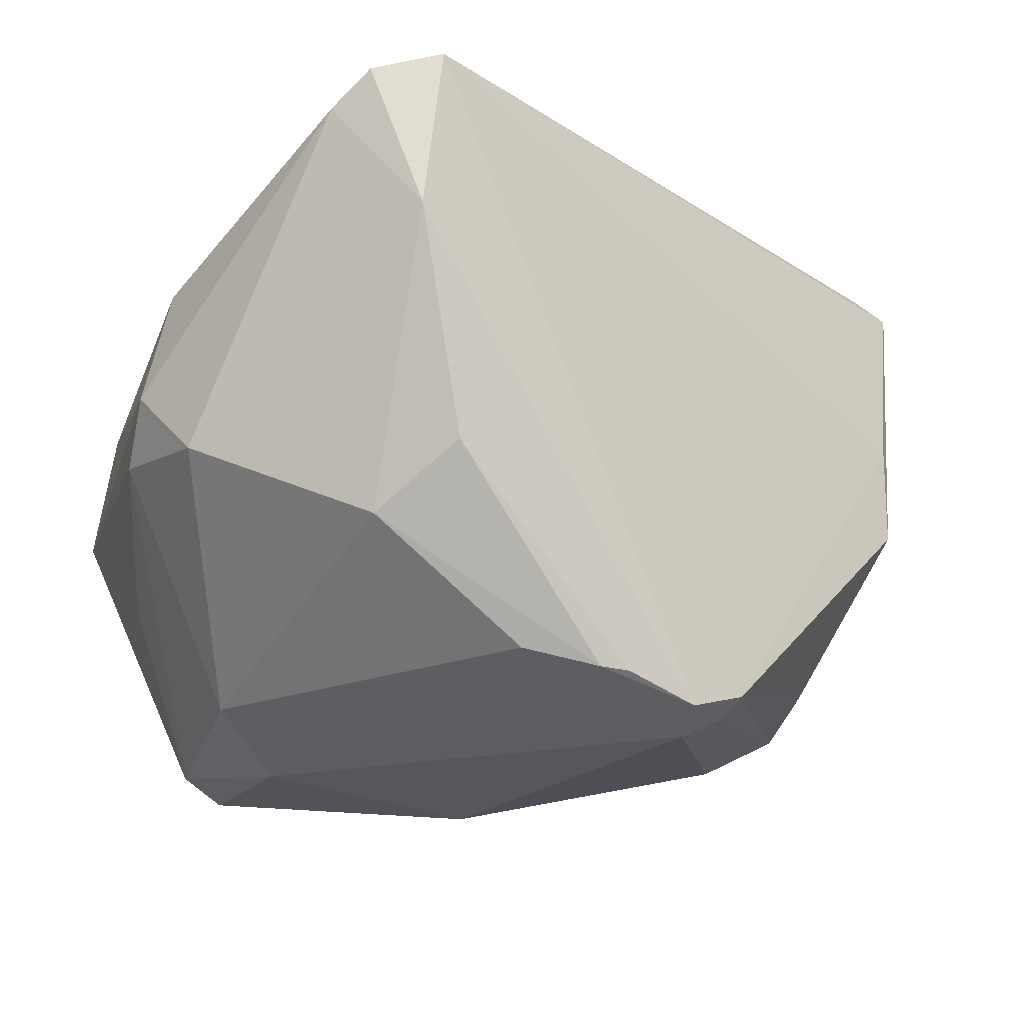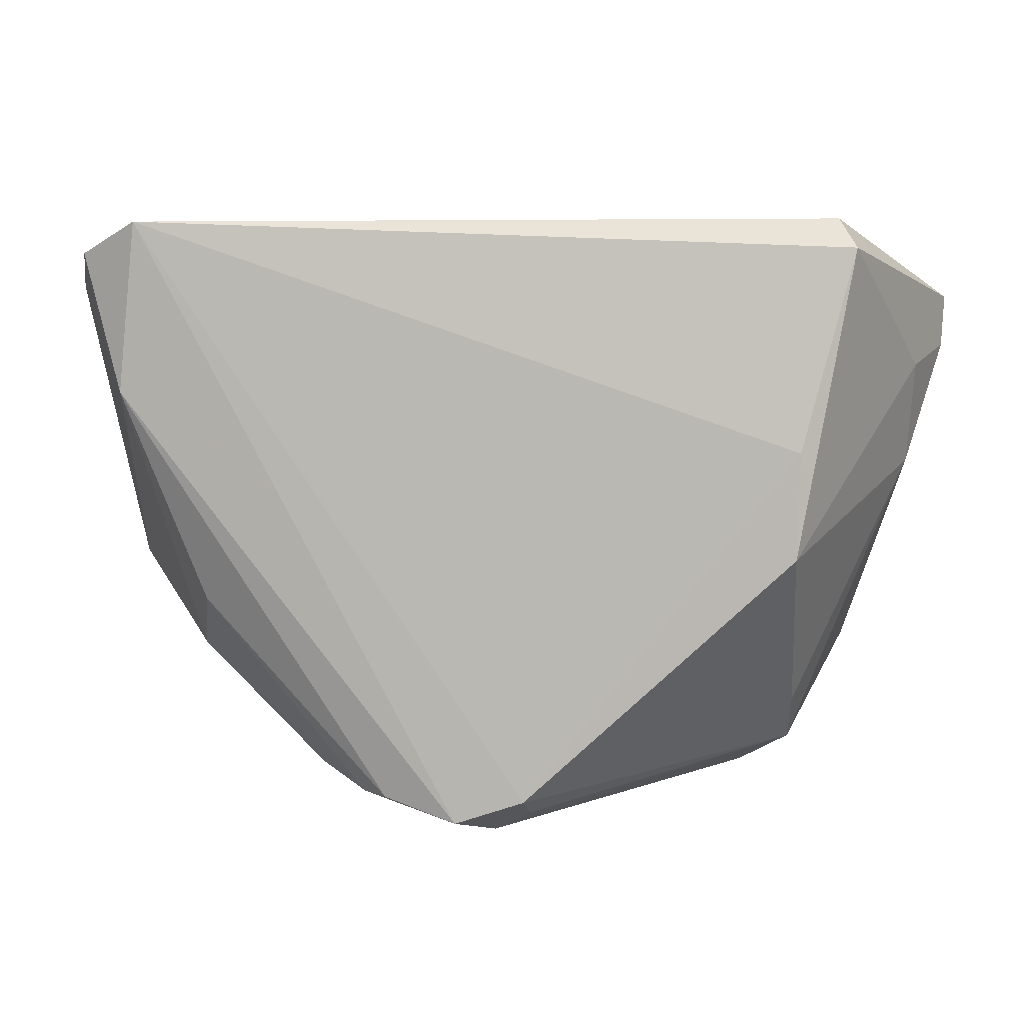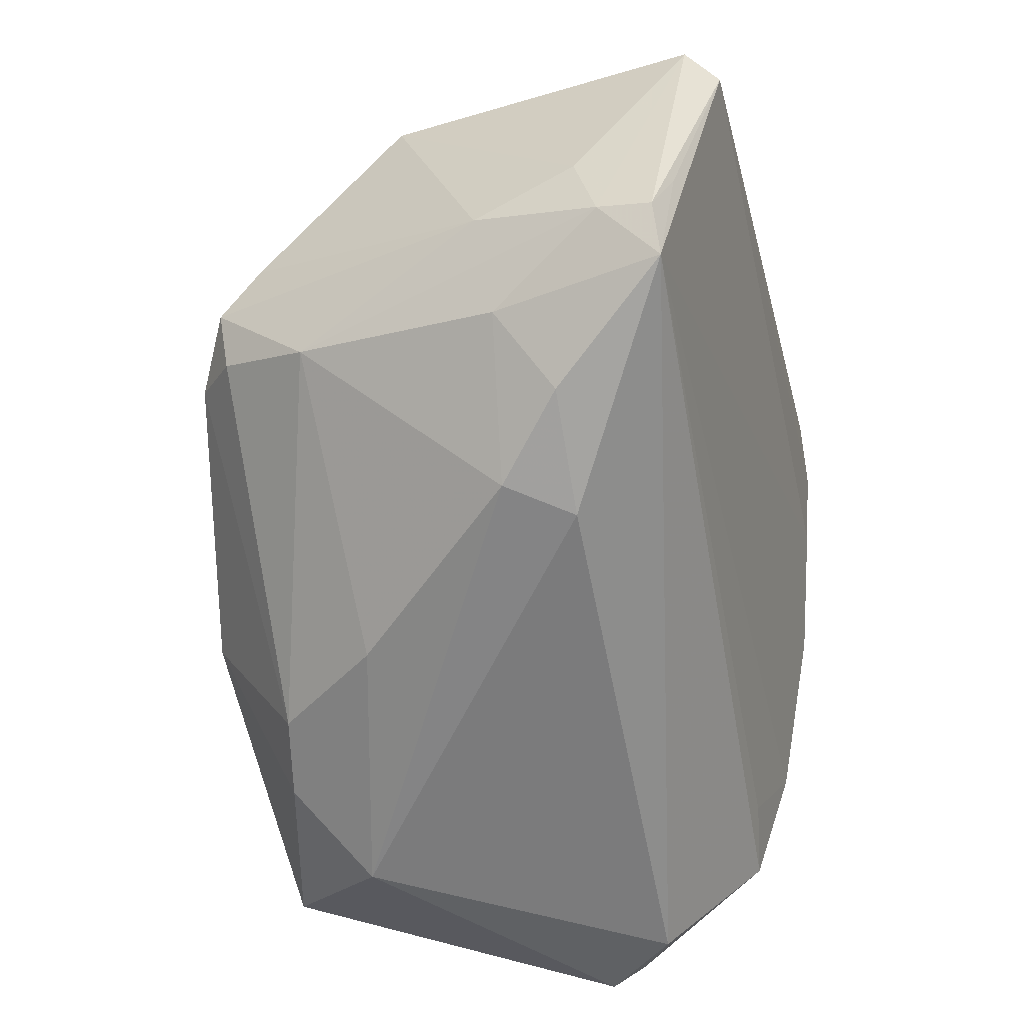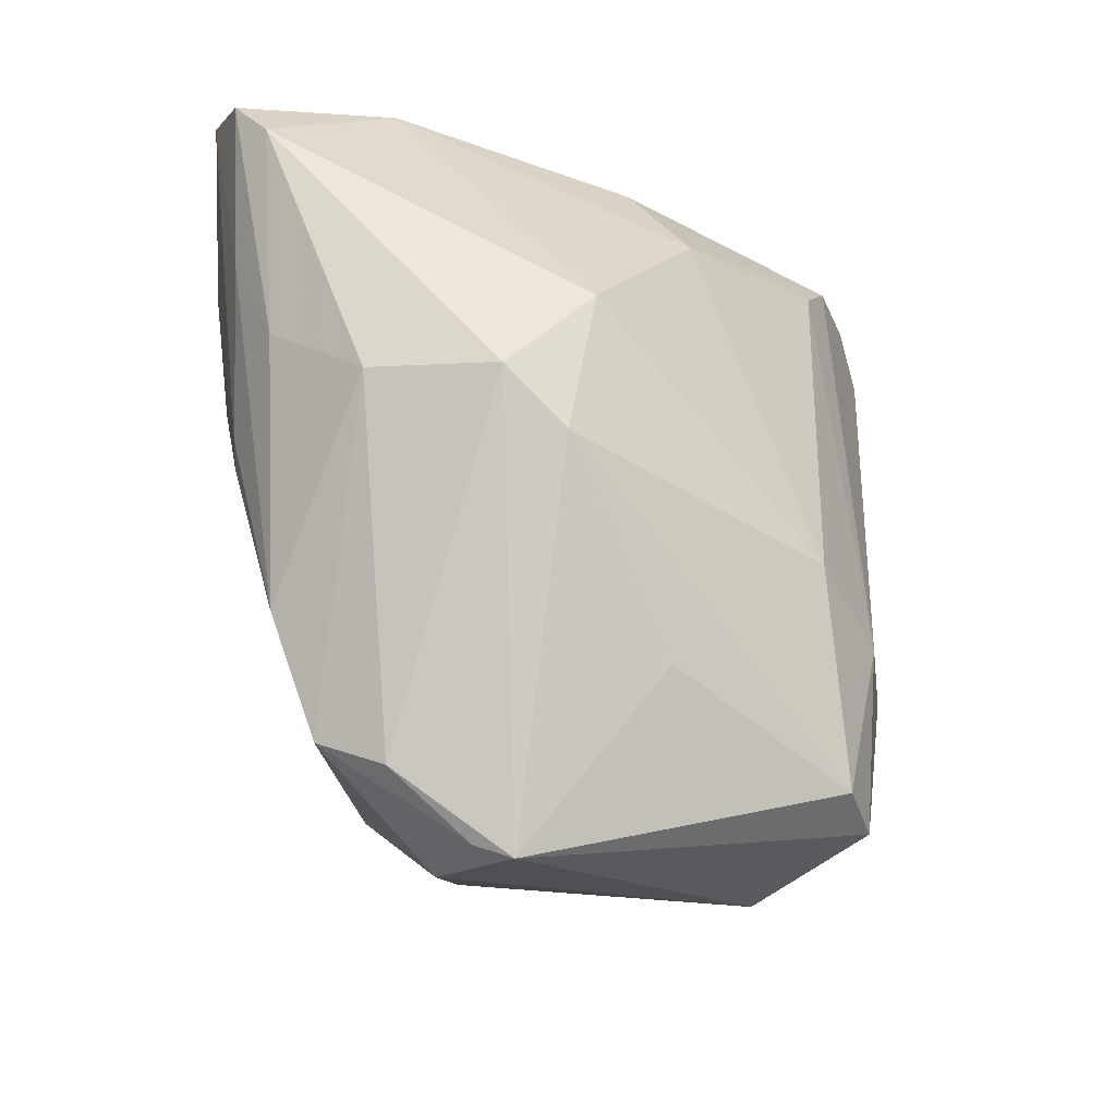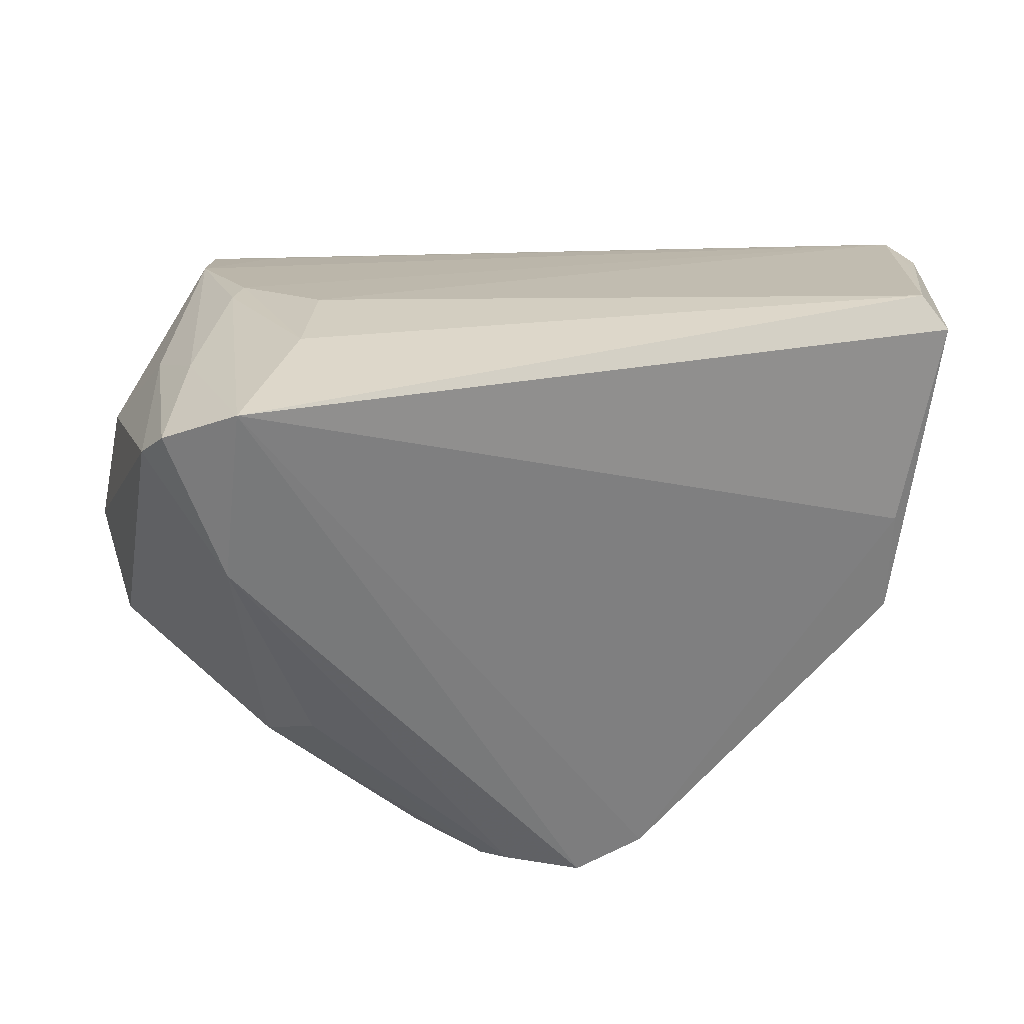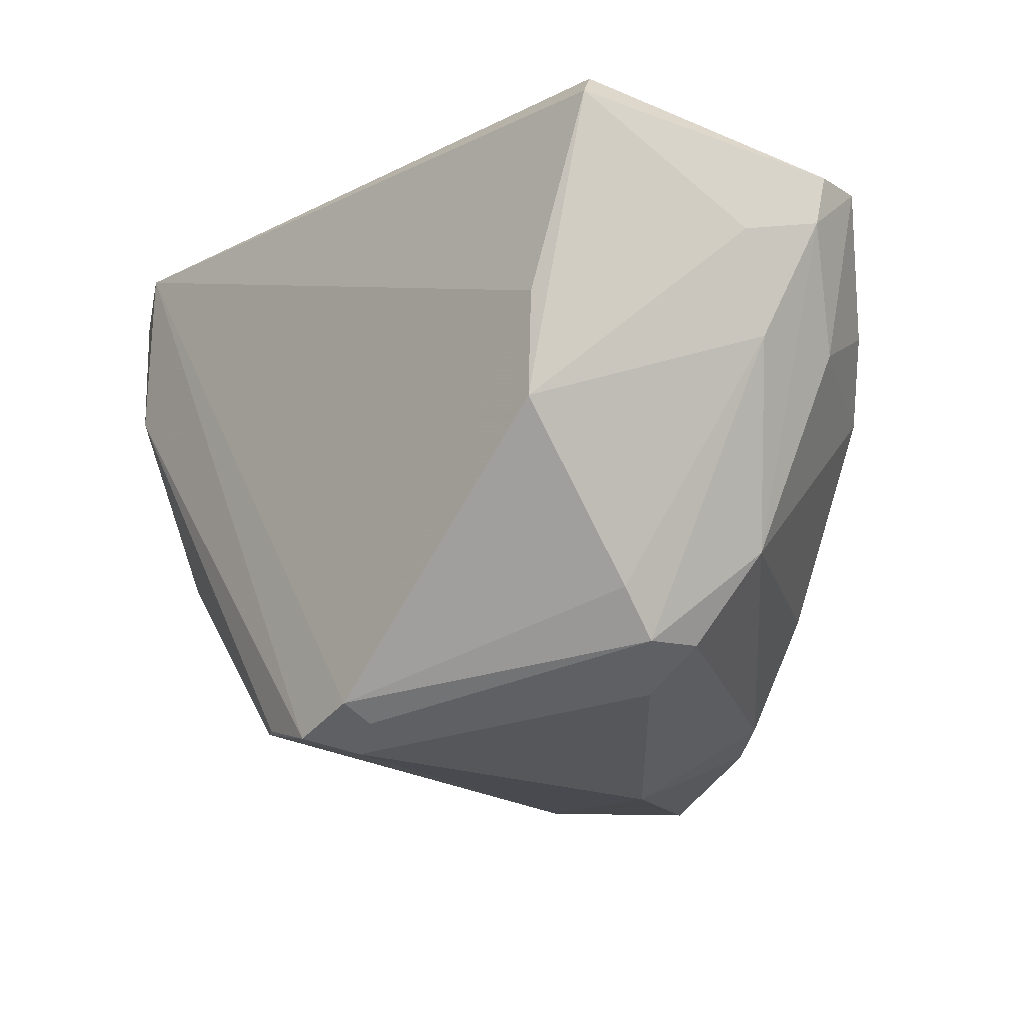
<metadata>
{"format":"obj","ext":"obj","renderer":"f3d","projection":"perspective","resolution":1024,"background":"white","views":[{"elev":-23.0,"azim":156.0,"up":"+Z"},{"elev":5.1,"azim":-150.3,"up":"+Z"},{"elev":-51.5,"azim":-76.2,"up":"+Y"},{"elev":-13.9,"azim":92.6,"up":"+Y"},{"elev":30.9,"azim":-177.7,"up":"+Z"},{"elev":-17.5,"azim":-111.6,"up":"+Z"}]}
</metadata>
<code>
v 0.03933 0.01303 0.02624
v 0.02756 0.02562 -0.0148
v 0.04522 0.0143 -0.005706
v 0.02175 0.02272 0.03471
v -0.03609 -0.001634 -0.02474
v -0.008955 0.0286 -0.03237
v -0.04891 -0.01655 0.02074
v 0.02113 0.03392 -0.008281
v -0.03639 -0.0286 0.01344
v 0.03078 -0.03101 -0.02944
v -0.02866 -0.004815 -0.02876
v -0.03763 -0.01434 -0.01403
v 0.04087 -0.02038 -0.01249
v 0.03954 -0.02728 0.02093
v 0.04901 0.006602 0.00285
v 0.03724 0.0353 0.02754
v -0.02372 -0.03328 0.01267
v 0.002584 0.02921 -0.0297
v -0.01062 0.0224 -0.03396
v 0.02122 0.01048 0.03348
v 0.04619 0.007183 0.01619
v 0.02526 -0.03423 -0.03139
v 0.0261 0.0402 0.03471
v -0.03376 -0.00812 -0.02416
v -0.001412 -0.03189 -0.02519
v -0.01055 -0.03355 -0.01341
v 0.0419 -0.03716 0.005955
v -0.01634 0.02616 -0.02967
v -0.0005108 0.02984 -0.02996
v -0.01536 0.02279 -0.0315
v 0.02448 -0.01582 -0.03245
v 0.03107 0.001616 0.03063
v 0.04819 0.0002997 -0.003154
v 0.03203 0.004494 0.0307
v -0.02837 -0.03212 0.005914
v -0.04589 -0.02293 0.02645
v 0.01043 0.02592 -0.02764
v 0.01605 -0.0402 -0.02009
v 0.04273 -0.02989 0.01383
v 0.03601 -0.03942 0.009785
v 0.02831 0.04019 0.01552
v -0.04218 -0.02131 0.008283
v -0.0005436 -0.01669 -0.03471
v -0.04687 -0.01068 0.00739
v 0.006968 -0.03412 -0.02691
v 0.0342 0.03903 0.03129
v -0.04901 0.01112 0.03148
v -0.04901 -0.007726 0.0186
v -0.04732 -0.01211 0.02861
v 0.03175 -0.02454 0.02237
v 0.04288 -0.03858 0.001969
v -0.04608 0.009213 0.03471
v 0.03854 -0.01439 0.02552
v -0.04425 0.01569 -0.002146
v 0.0331 -0.009199 -0.02722
v -0.04457 0.0155 0.009464
v 0.03412 0.02173 0.03069
v -0.03831 0.002347 -0.01972
v -0.04883 -0.01777 0.02638
f 18 2 37
f 37 2 55
f 14 36 40
f 23 56 47
f 55 2 3
f 3 33 55
f 3 15 33
f 2 41 3
f 55 33 10
f 18 37 31
f 31 37 55
f 55 10 31
f 8 2 18
f 8 41 2
f 23 41 6
f 11 43 25
f 25 24 11
f 11 24 5
f 38 40 17
f 17 40 36
f 33 15 51
f 51 40 38
f 50 36 14
f 23 4 34
f 7 42 36
f 36 20 52
f 20 4 52
f 23 47 52
f 52 4 23
f 43 31 22
f 22 31 10
f 22 51 38
f 10 51 22
f 18 6 29
f 29 6 41
f 29 8 18
f 41 8 29
f 54 47 56
f 30 6 19
f 19 43 11
f 19 31 43
f 11 5 19
f 19 5 30
f 18 31 19
f 19 6 18
f 24 25 12
f 44 5 12
f 12 5 24
f 12 7 44
f 42 7 12
f 42 12 35
f 38 17 35
f 14 40 27
f 40 51 27
f 13 10 33
f 33 51 13
f 13 51 10
f 21 14 39
f 39 15 21
f 39 51 15
f 14 27 39
f 39 27 51
f 53 50 14
f 36 50 53
f 53 14 21
f 21 1 53
f 44 7 48
f 48 7 47
f 48 54 44
f 47 54 48
f 59 7 36
f 47 7 59
f 59 52 47
f 57 53 1
f 34 53 57
f 23 34 57
f 46 41 23
f 23 57 46
f 46 57 1
f 38 25 45
f 45 22 38
f 45 25 43
f 43 22 45
f 28 6 30
f 30 5 28
f 28 54 56
f 28 56 23
f 23 6 28
f 9 17 36
f 9 35 17
f 36 42 9
f 42 35 9
f 26 12 25
f 26 35 12
f 26 25 38
f 38 35 26
f 32 53 34
f 32 4 20
f 32 34 4
f 32 20 36
f 36 53 32
f 36 52 49
f 49 59 36
f 52 59 49
f 16 3 41
f 41 46 16
f 15 3 16
f 21 15 16
f 16 1 21
f 16 46 1
f 58 28 5
f 54 28 58
f 58 5 44
f 44 54 58

</code>
